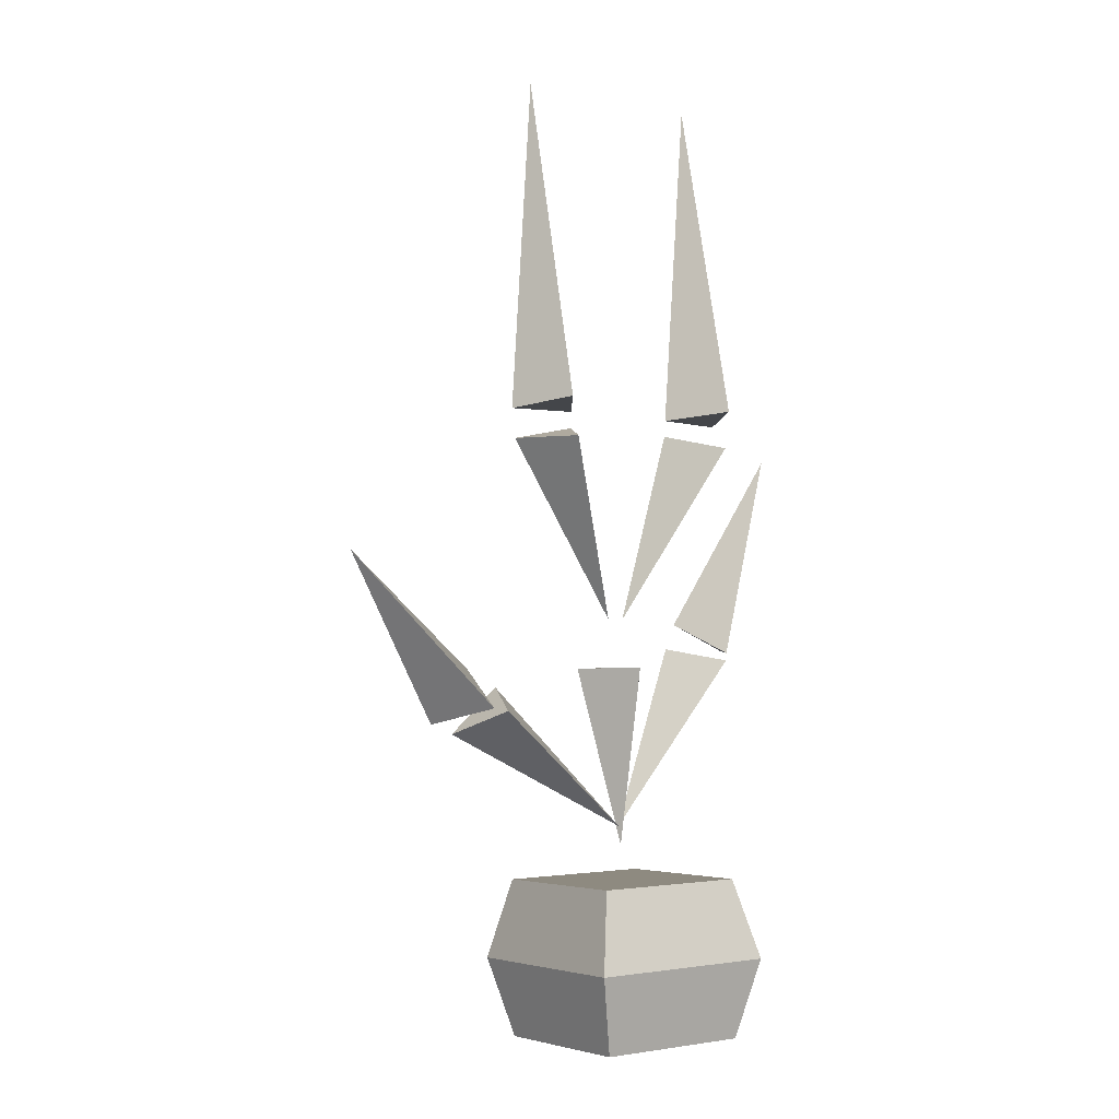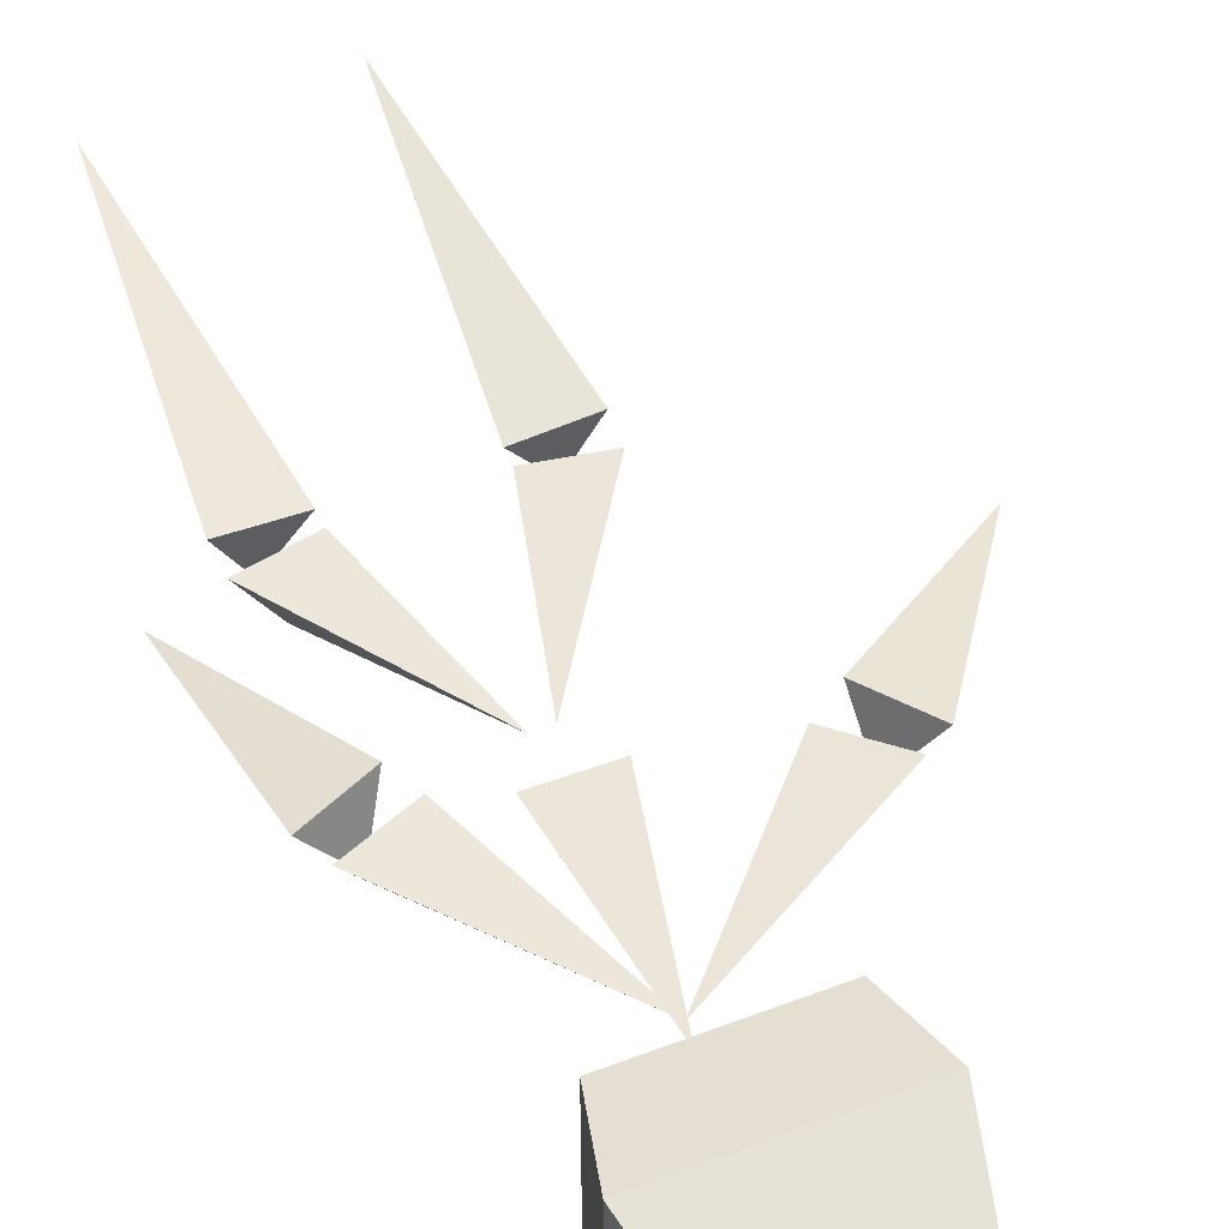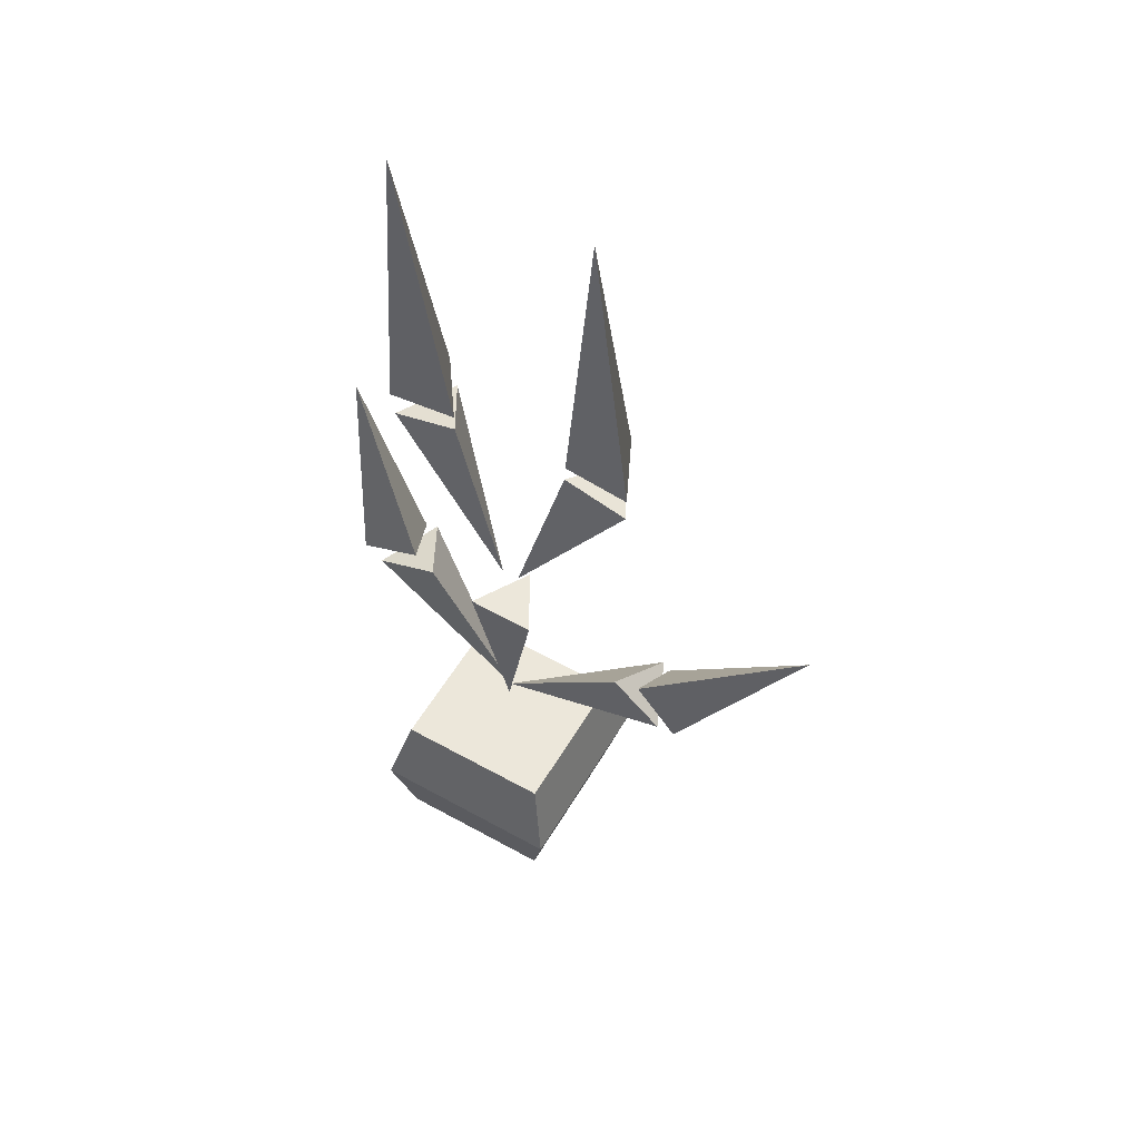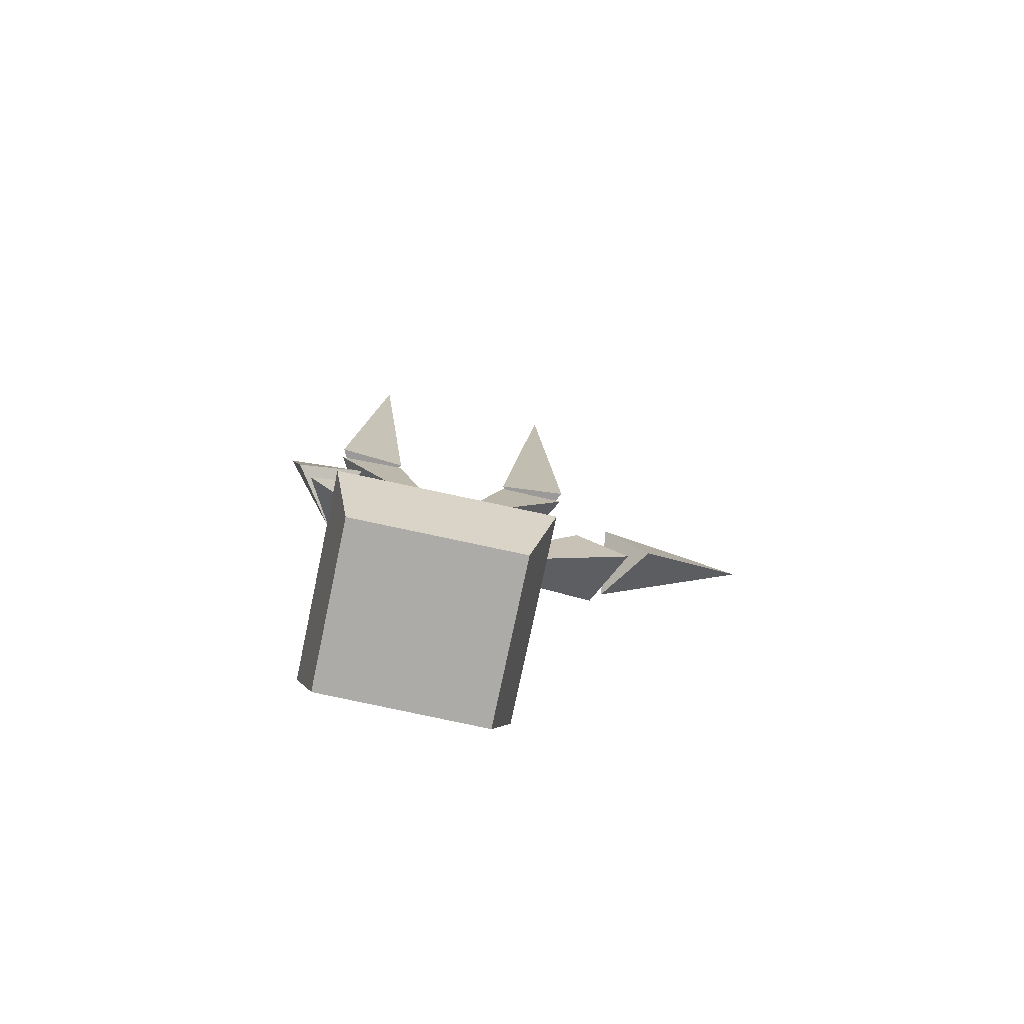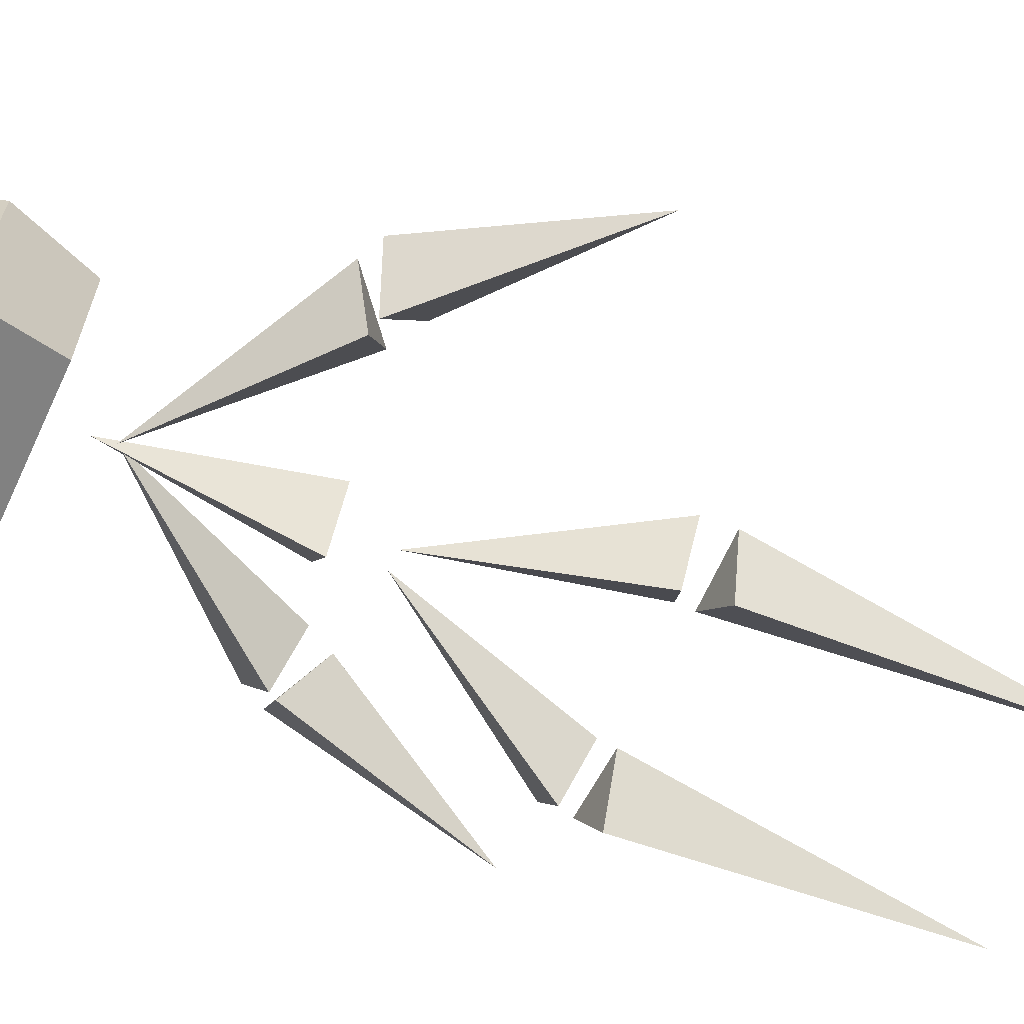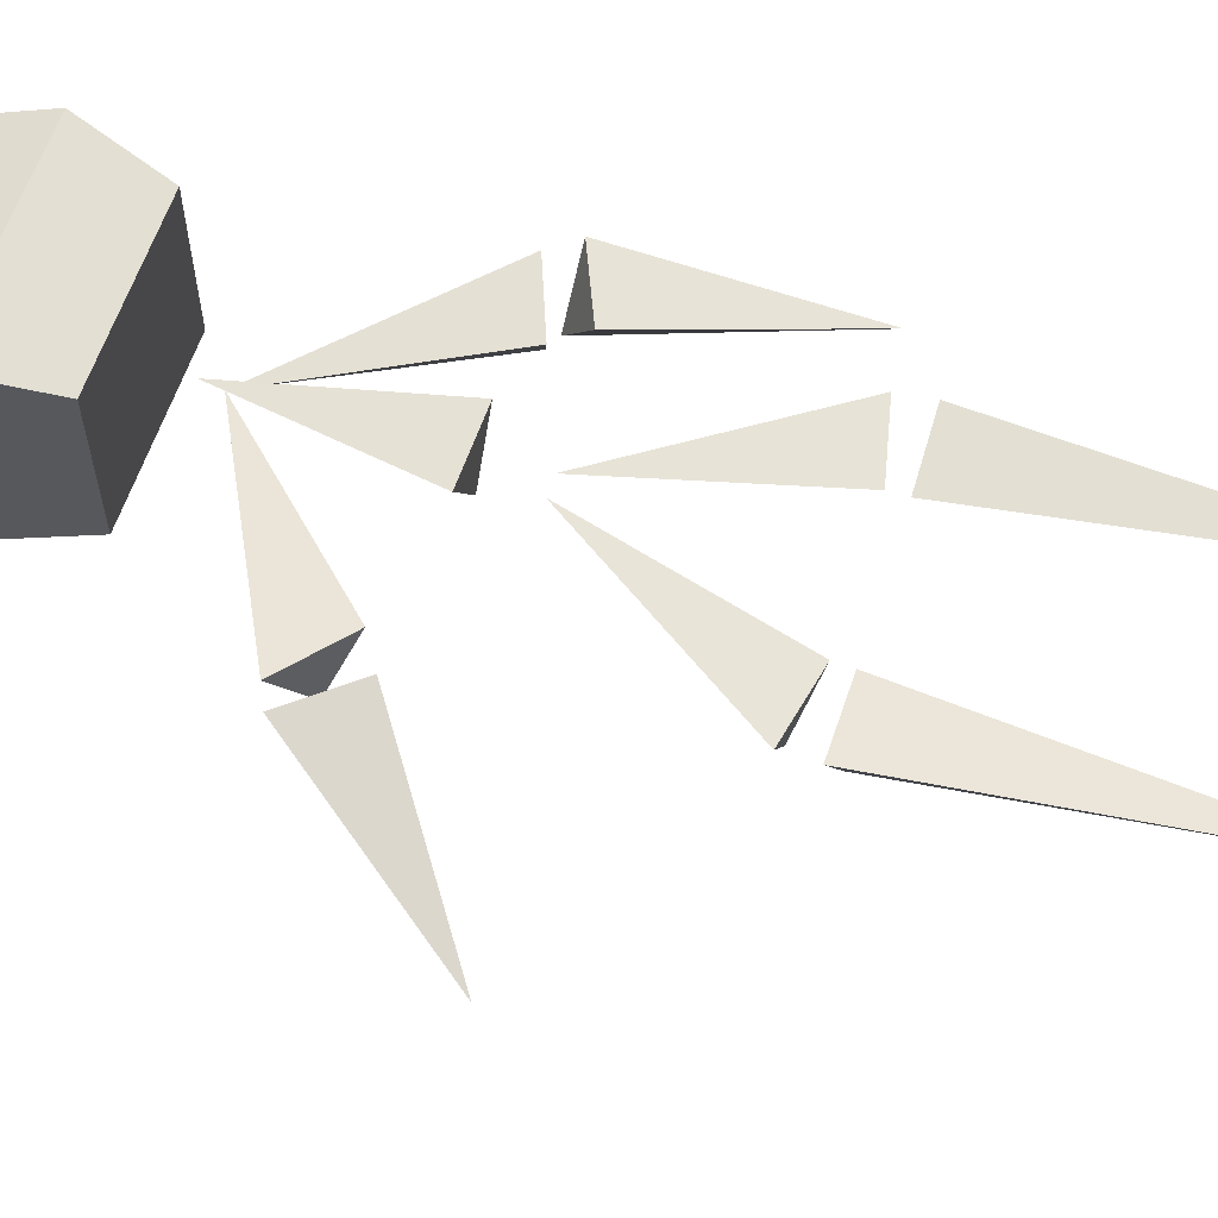
<metadata>
{"format":"obj","ext":"obj","renderer":"f3d","projection":"perspective","resolution":1024,"background":"white","views":[{"elev":-3.7,"azim":143.9,"up":"+Y"},{"elev":52.4,"azim":-23.3,"up":"+Z"},{"elev":54.8,"azim":30.0,"up":"+Y"},{"elev":-76.5,"azim":-11.9,"up":"+Y"},{"elev":-66.0,"azim":63.8,"up":"+Z"},{"elev":61.5,"azim":107.5,"up":"+Z"}]}
</metadata>
<code>
o bud_mesh
v -2.368 -9.07 -1.595
v -3.214 -9.055 -0.08345
v -1.522 -8.687 -0.1328
v -0.2218 -13.51 0.008577
v -2.516 -8.104 -1.568
v -1.533 -8.273 -0.1528
v -3.259 -8.298 -0.01564
v -2.487 0.1235 0.2873
v -2.883 -14.54 -0.9756
v -3.693 -14.85 0.5244
v -2.073 -14.23 0.5244
v -0.09025 -18.79 0.02444
v -4.06 -14.25 0.6515
v -3.073 -14.34 -0.7684
v -2.462 -13.58 0.6629
v -4.617 -9.211 -0.4482
v 2.368 -9.07 -1.595
v 3.214 -9.055 -0.08345
v 1.522 -8.687 -0.1328
v 0.2218 -13.51 0.008577
v 2.516 -8.104 -1.568
v 1.533 -8.273 -0.1528
v 3.259 -8.298 -0.01564
v 2.487 0.1235 0.2873
v 4.025 -15.83 -0.9756
v 4.67 -16.41 0.5244
v 3.38 -15.25 0.5244
v -0.1141 -18.79 0.02444
v 5.195 -16.17 0.6515
v 4.288 -15.77 -0.7684
v 4.128 -14.81 0.6629
v 8.146 -12.05 -0.4482
v 1.727 -24.18 -1.976
v 1.807 -20.18 -1.976
v -0.0348 -14.74 -0.9756
v 1.727 -24.18 2.024
v -0.9004 -14.72 0.5244
v 1.807 -20.18 2.024
v 0.8308 -14.77 0.5244
v -0.1758 -19.27 0.02444
v -2.192 -20.1 2.024
v -2.272 -24.1 2.024
v -2.192 -20.1 -1.976
v -2.272 -24.1 -1.976
v 2.254 -22.19 -2.463
v -2.719 -22.09 -2.463
v 2.254 -22.19 2.512
v -2.719 -22.09 2.512
v -0.2726 -24.14 -1.976
v -0.1922 -20.14 -1.976
v -0.1922 -20.14 2.024
v -0.2726 -24.14 2.024
v -0.2324 -22.14 2.512
v -0.2324 -22.14 -2.463
f 1 4 2
f 2 4 3
f 3 4 1
f 1 2 3
f 5 8 6
f 6 8 7
f 7 8 5
f 5 6 7
f 9 12 10
f 10 12 11
f 11 12 9
f 9 10 11
f 13 16 14
f 14 16 15
f 15 16 13
f 13 14 15
f 17 18 20
f 18 19 20
f 19 17 20
f 17 19 18
f 21 22 24
f 22 23 24
f 23 21 24
f 21 23 22
f 25 26 28
f 26 27 28
f 27 25 28
f 25 27 26
f 29 30 32
f 30 31 32
f 31 29 32
f 29 31 30
f 50 43 41 51
f 46 44 42 48
f 35 40 37
f 49 33 36 52
f 37 40 39
f 47 36 33 45
f 53 52 36 47
f 39 40 35
f 35 37 39
f 51 53 47 38
f 38 47 45 34
f 50 54 46 43
f 43 46 48 41
f 34 45 54 50
f 41 48 53 51
f 48 42 52 53
f 44 49 52 42
f 34 50 51 38
f 54 49 44 46
f 45 33 49 54

</code>
